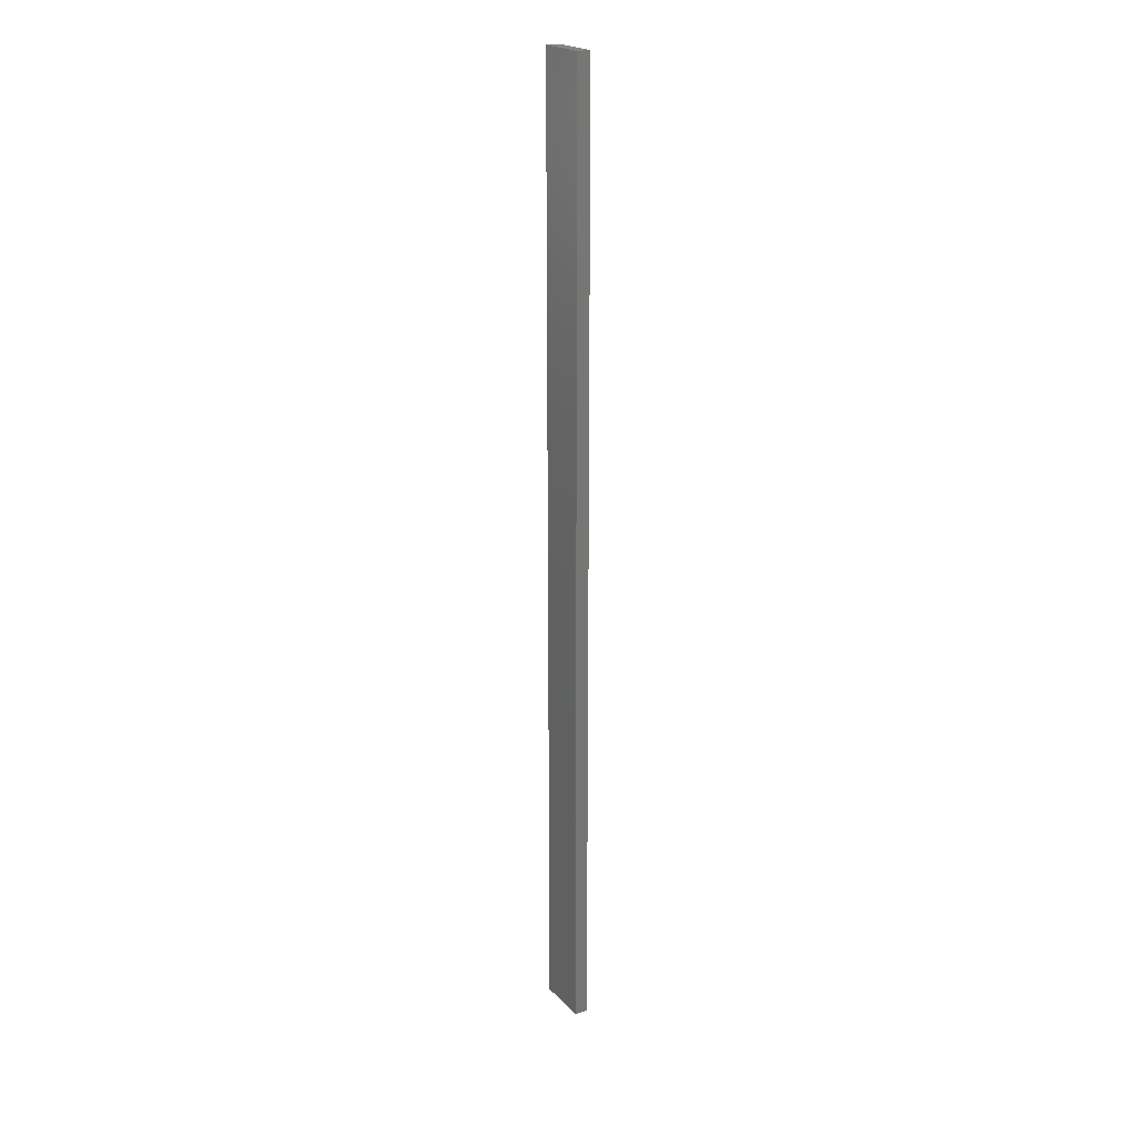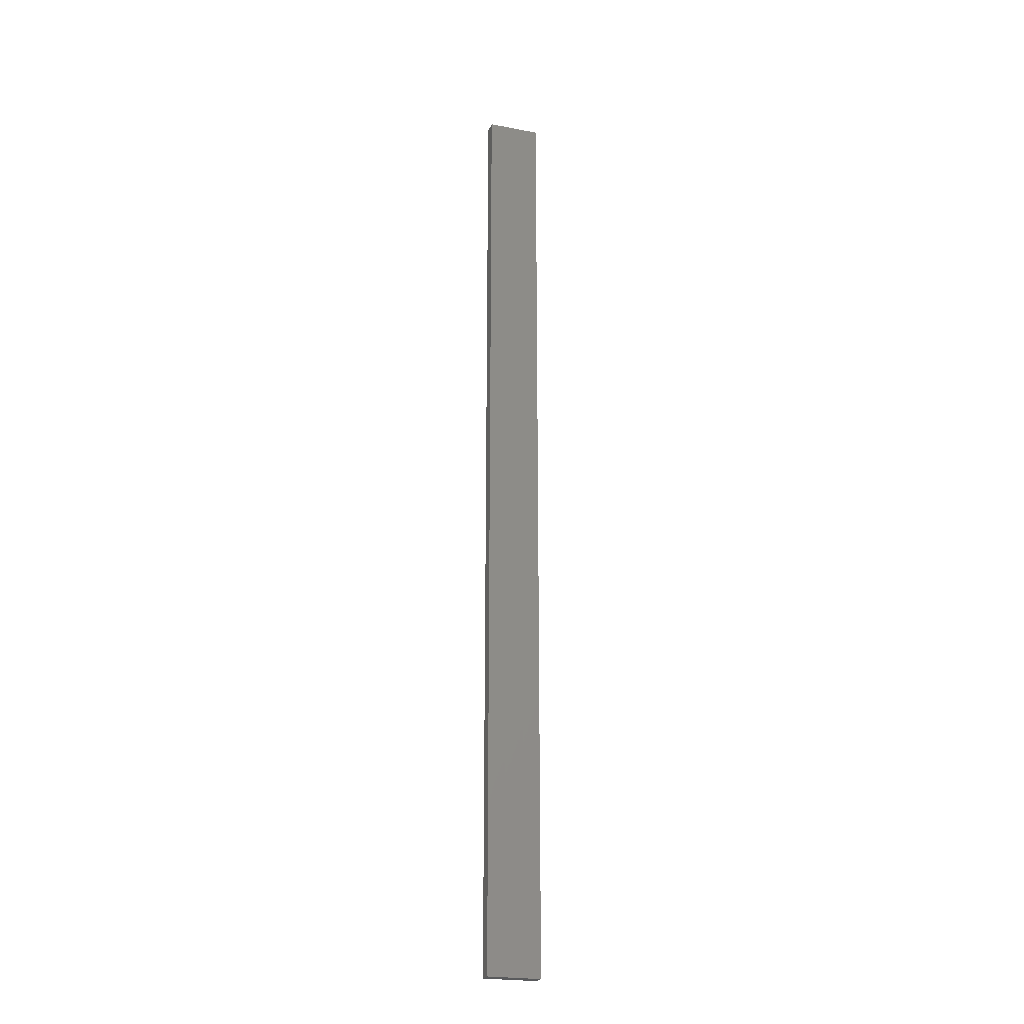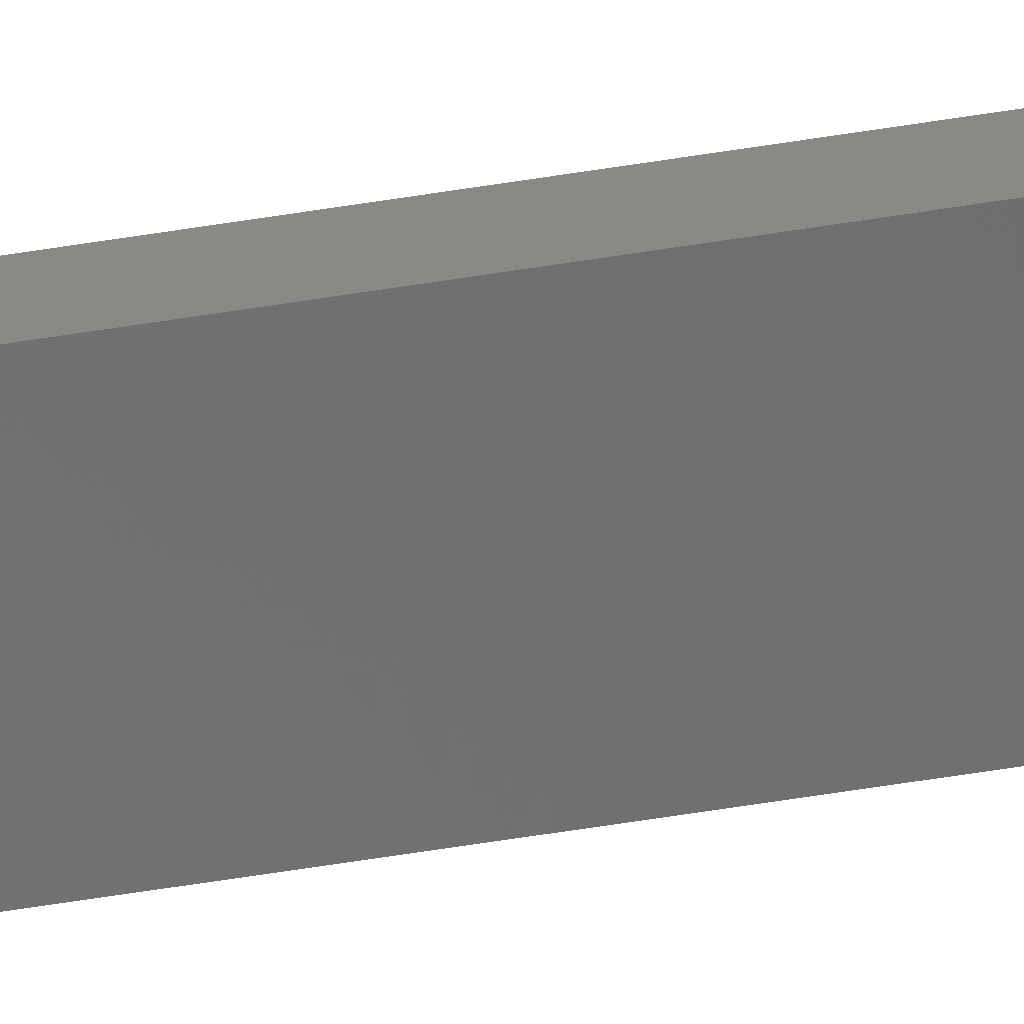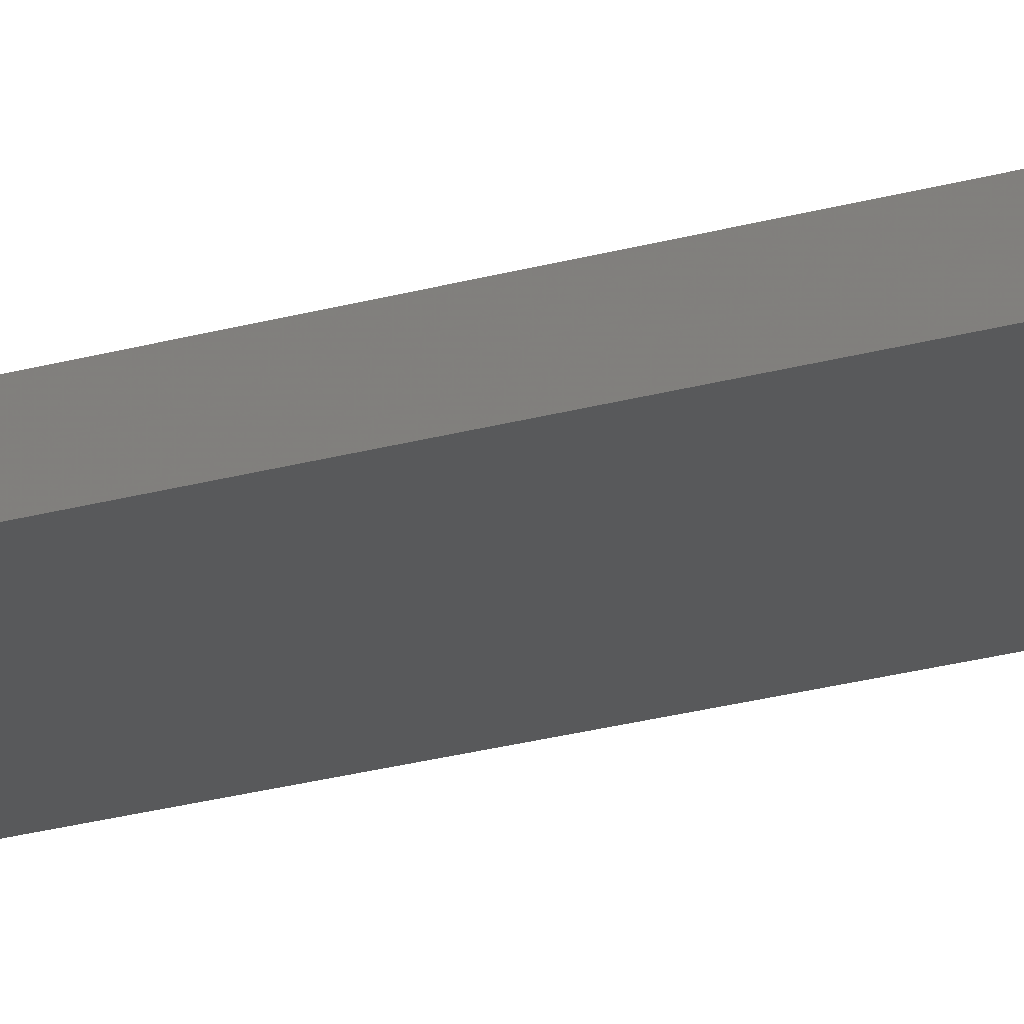
<metadata>
{"format":"stl","ext":"stl","renderer":"f3d","projection":"perspective","resolution":1024,"background":"white","views":[{"elev":21.2,"azim":-132.2,"up":"+Z"},{"elev":-23.3,"azim":-29.9,"up":"+Z"},{"elev":-69.4,"azim":98.7,"up":"+Y"},{"elev":-12.8,"azim":-49.1,"up":"+Y"}]}
</metadata>
<code>
# stl→obj: 16 verts, 28 faces
v 18.96 2.419 309.4
v 18.96 2.419 313
v 19.02 2.405 313
v 19.02 2.405 309.4
v 19.09 2.391 313
v 19.09 2.391 309.4
v 19.15 2.377 313
v 19.15 2.377 309.4
v 19.14 2.328 309.4
v 19.14 2.328 313
v 18.95 2.37 313
v 19.01 2.356 309.4
v 19.01 2.356 313
v 18.95 2.37 309.4
v 19.08 2.342 309.4
v 19.08 2.342 313
f 1 2 3
f 4 3 5
f 4 1 3
f 6 5 7
f 6 4 5
f 8 6 7
f 9 8 7
f 9 7 10
f 11 12 13
f 14 12 11
f 13 15 16
f 16 15 10
f 12 15 13
f 15 9 10
f 14 11 2
f 1 14 2
f 15 6 9
f 9 6 8
f 12 4 15
f 15 4 6
f 14 1 12
f 12 1 4
f 16 10 7
f 5 16 7
f 3 13 16
f 3 16 5
f 2 11 13
f 2 13 3

</code>
